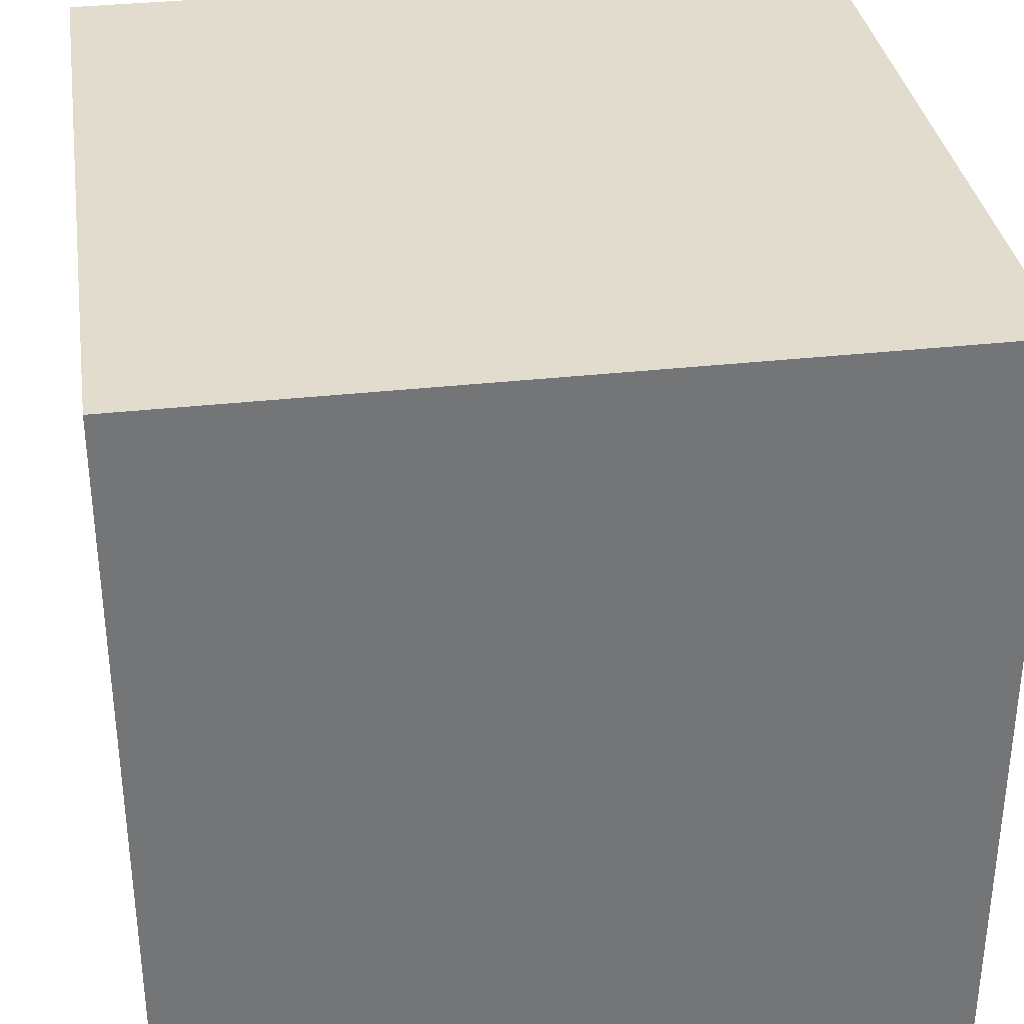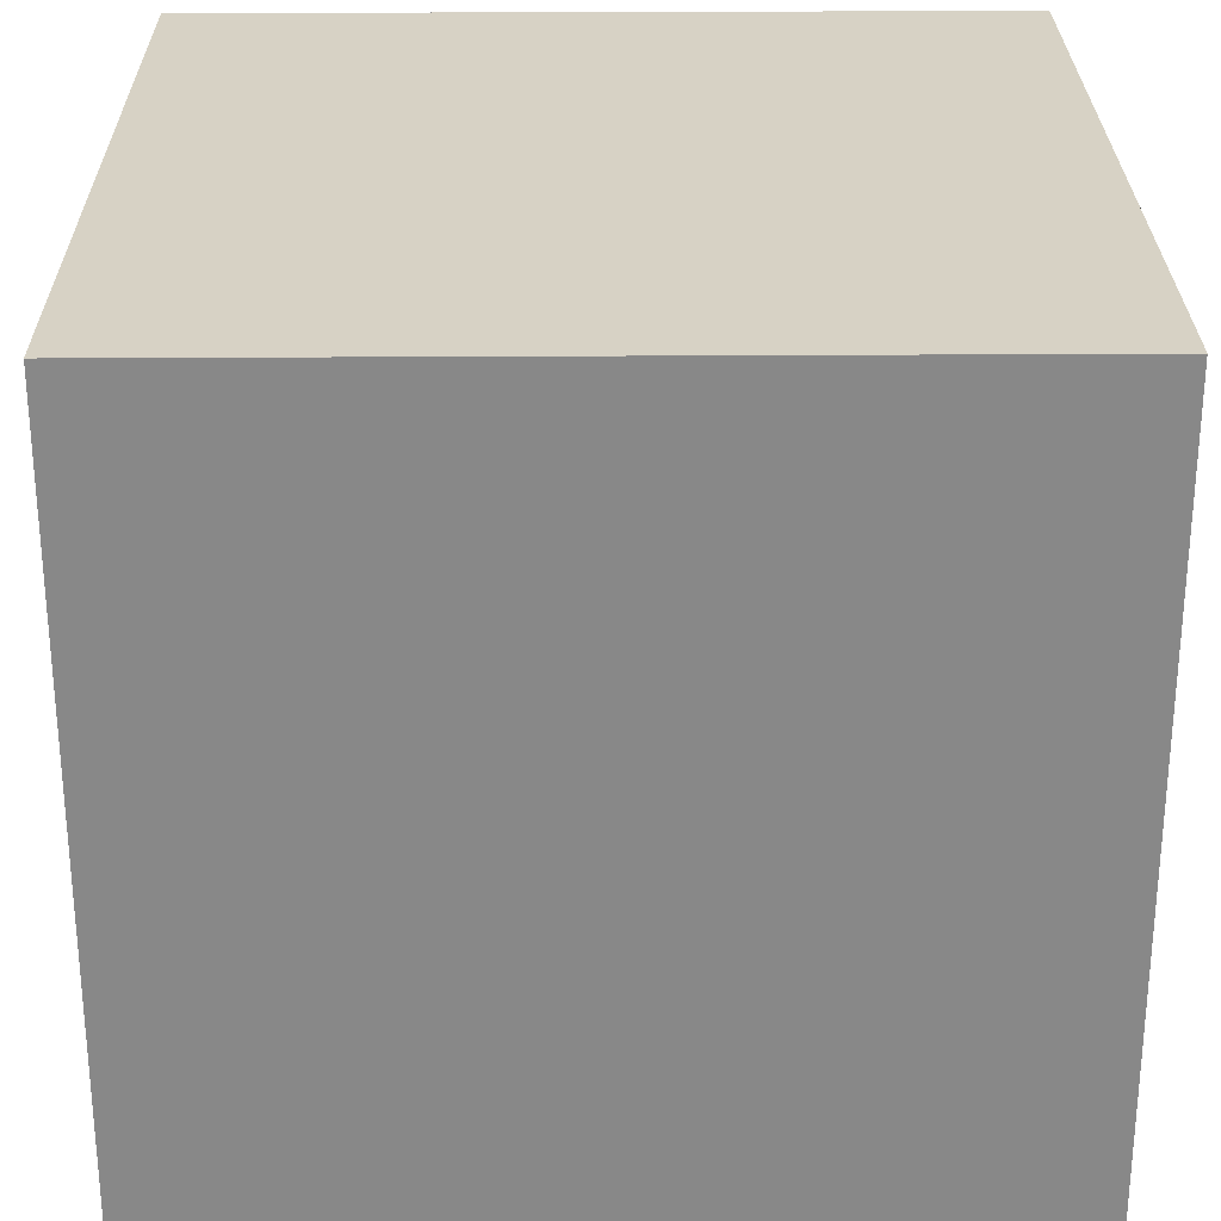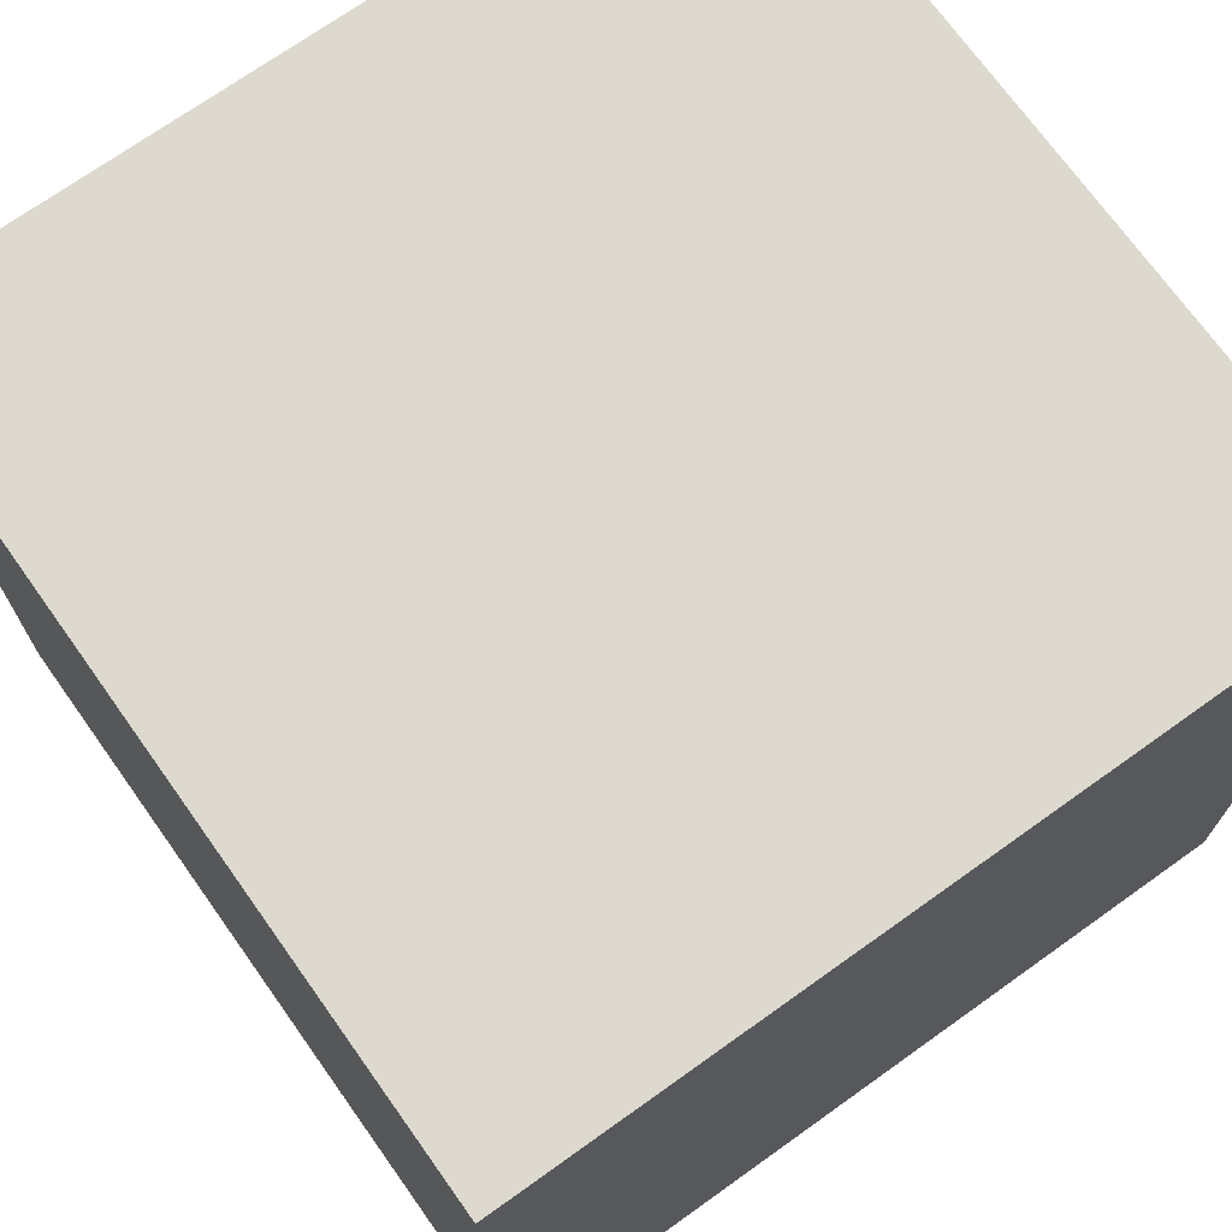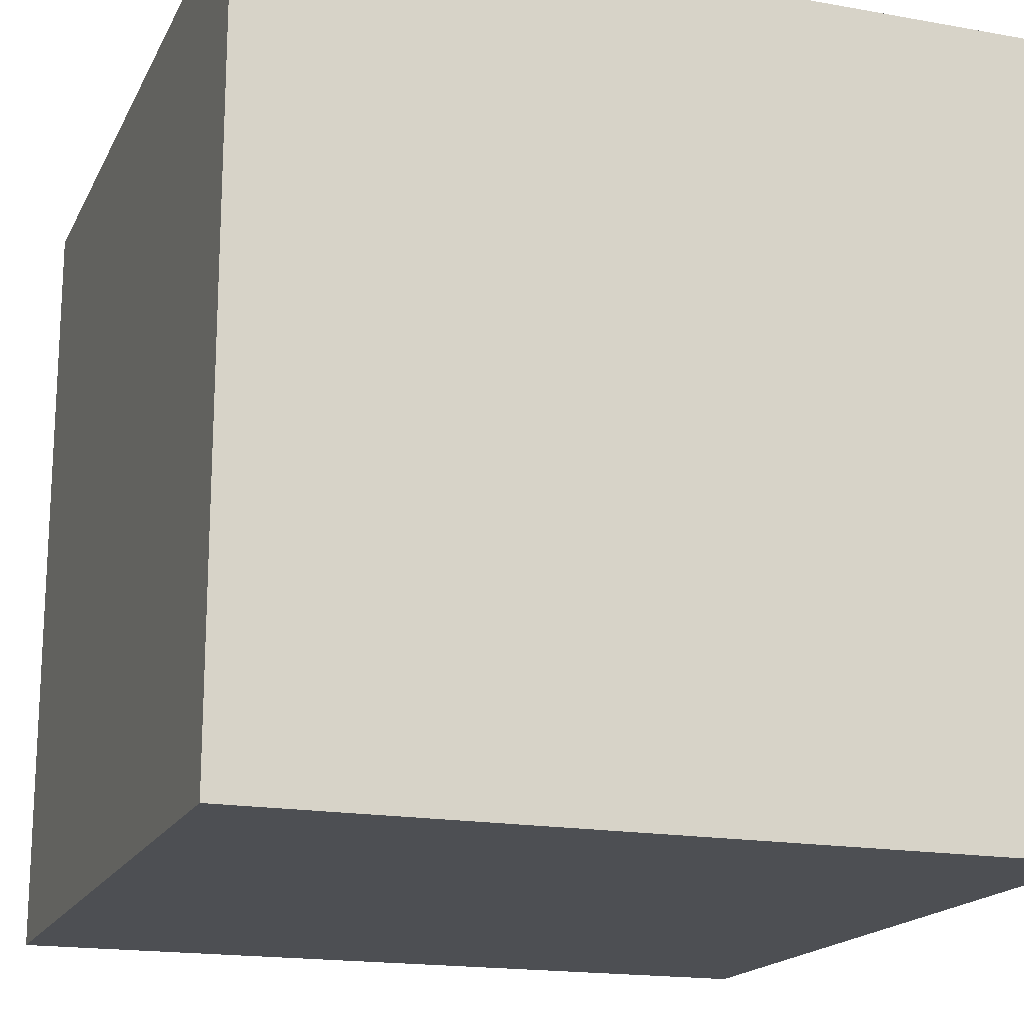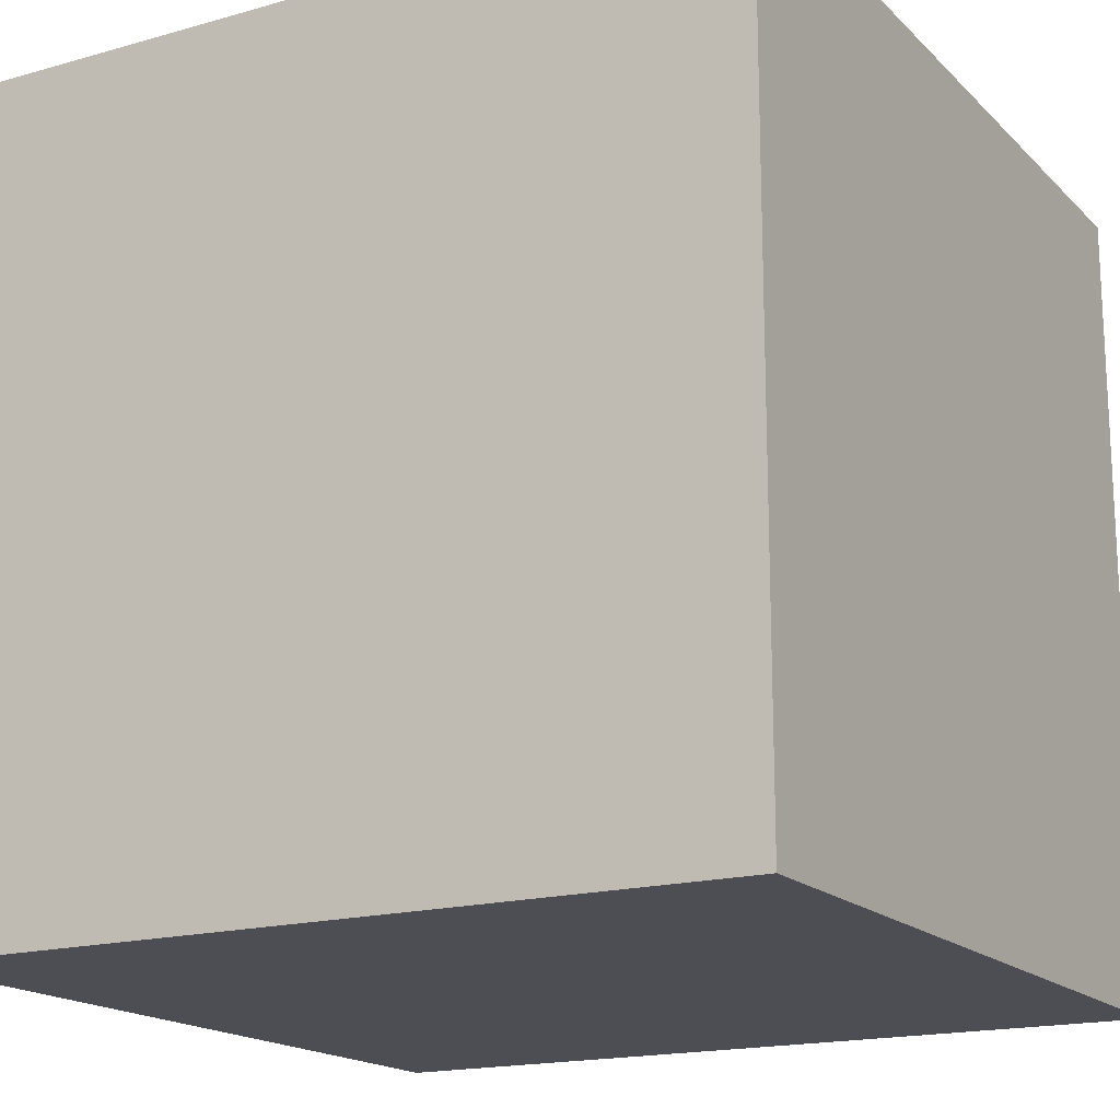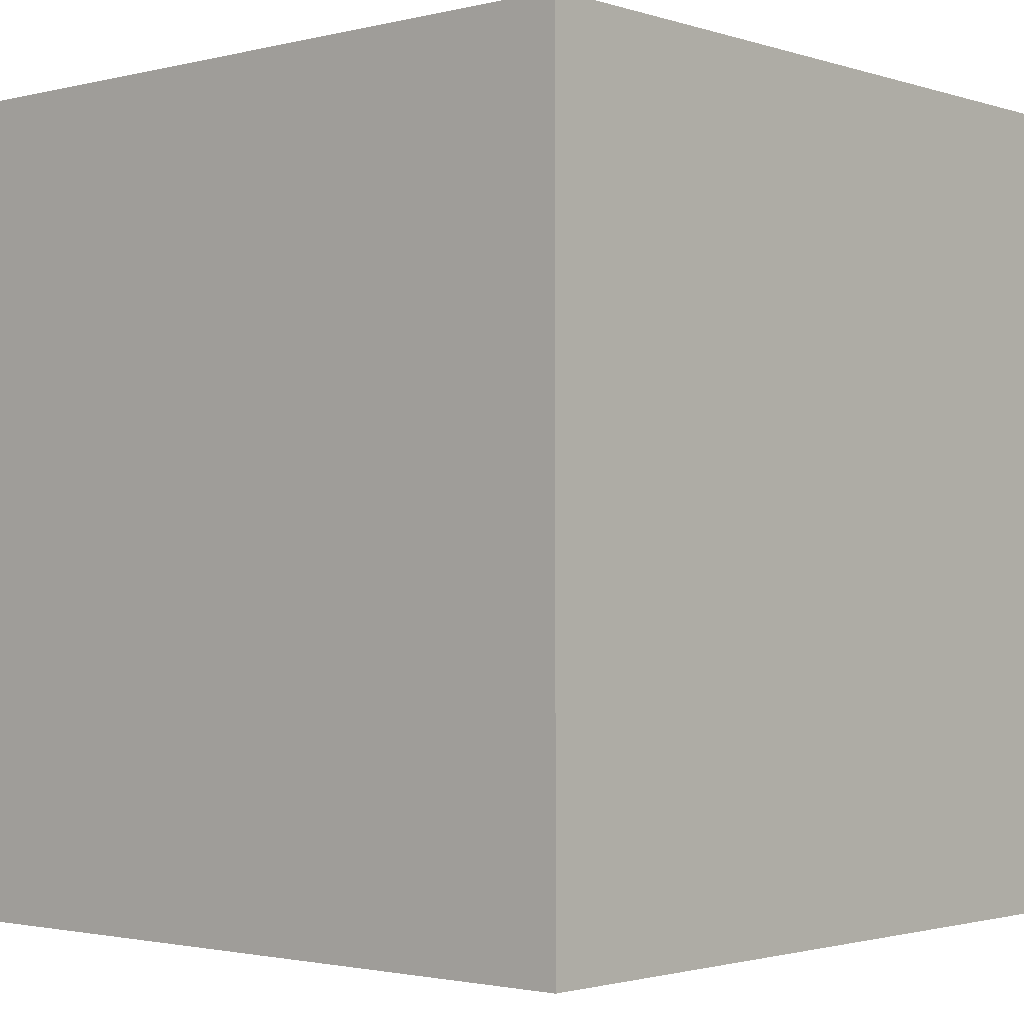
<metadata>
{"format":"obj","ext":"obj","renderer":"f3d","projection":"perspective","resolution":1024,"background":"white","views":[{"elev":34.1,"azim":-8.6,"up":"+Y"},{"elev":27.3,"azim":89.4,"up":"+Z"},{"elev":71.7,"azim":54.5,"up":"+Y"},{"elev":-17.6,"azim":70.5,"up":"+Y"},{"elev":-17.3,"azim":-150.6,"up":"+Y"},{"elev":-1.9,"azim":-48.5,"up":"+Y"}]}
</metadata>
<code>
v -0.5 -0.5 0.5
v 0.5 -0.5 0.5
v -0.5 0.5 0.5
v 0.5 0.5 0.5
v -0.5 0.5 -0.5
v 0.5 0.5 -0.5
v -0.5 -0.5 -0.5
v 0.5 -0.5 -0.5
g default
f 1 2 4
f 1 4 3
f 3 4 6
f 3 6 5
f 5 6 8
f 5 8 7
f 7 8 2
f 7 2 1
f 2 8 6
f 2 6 4
f 7 1 3
f 7 3 5

</code>
